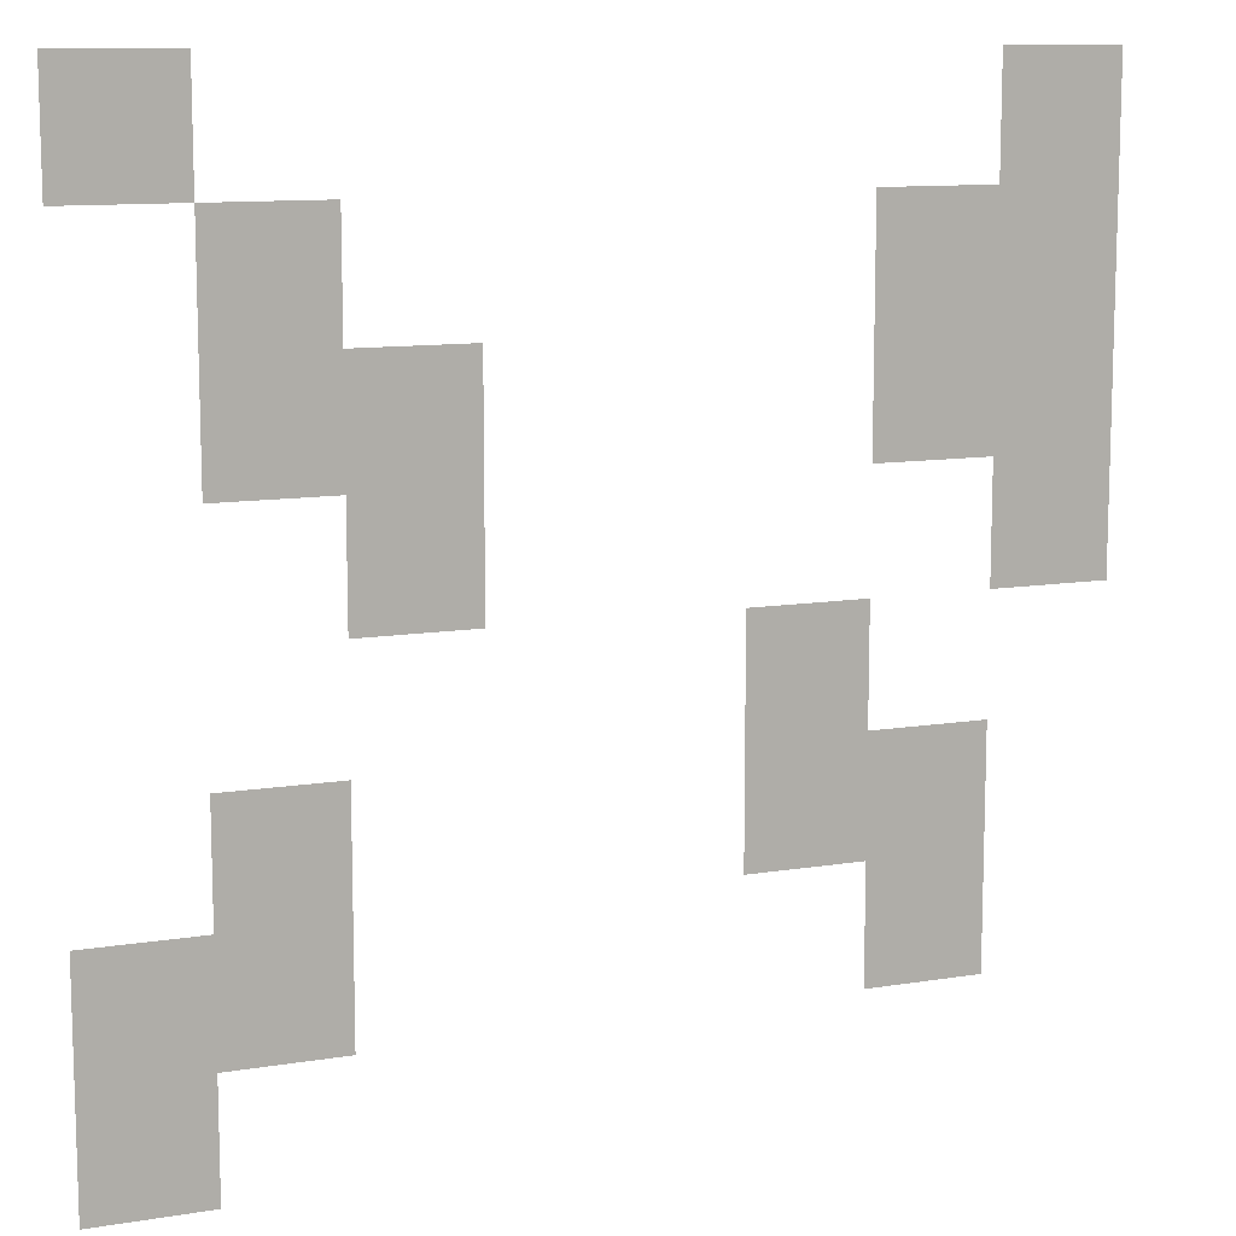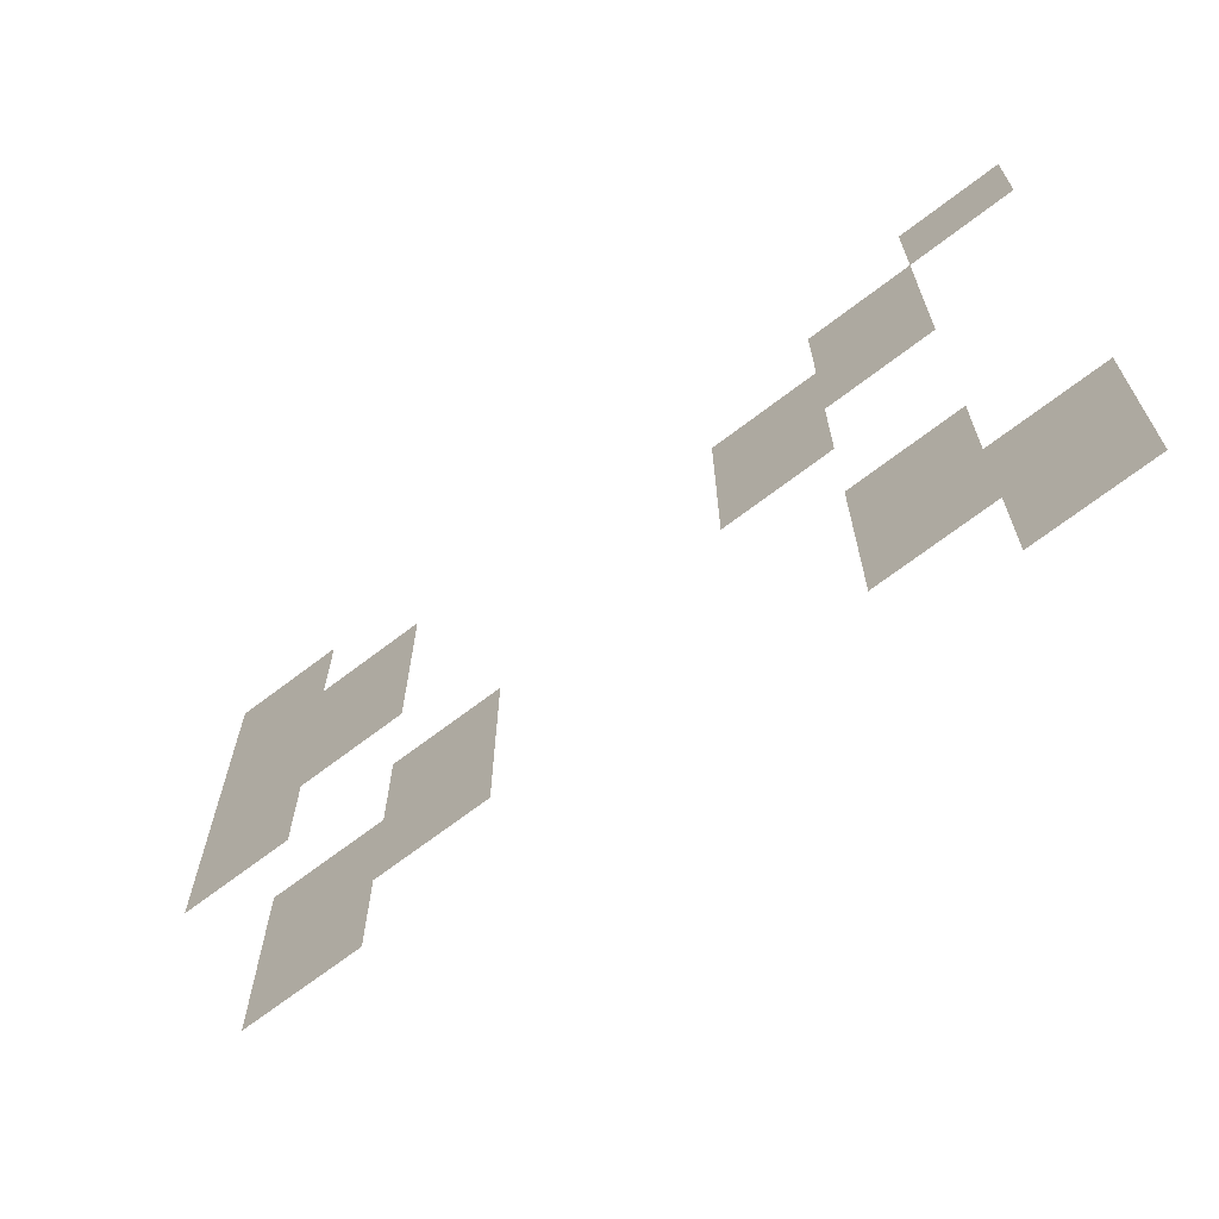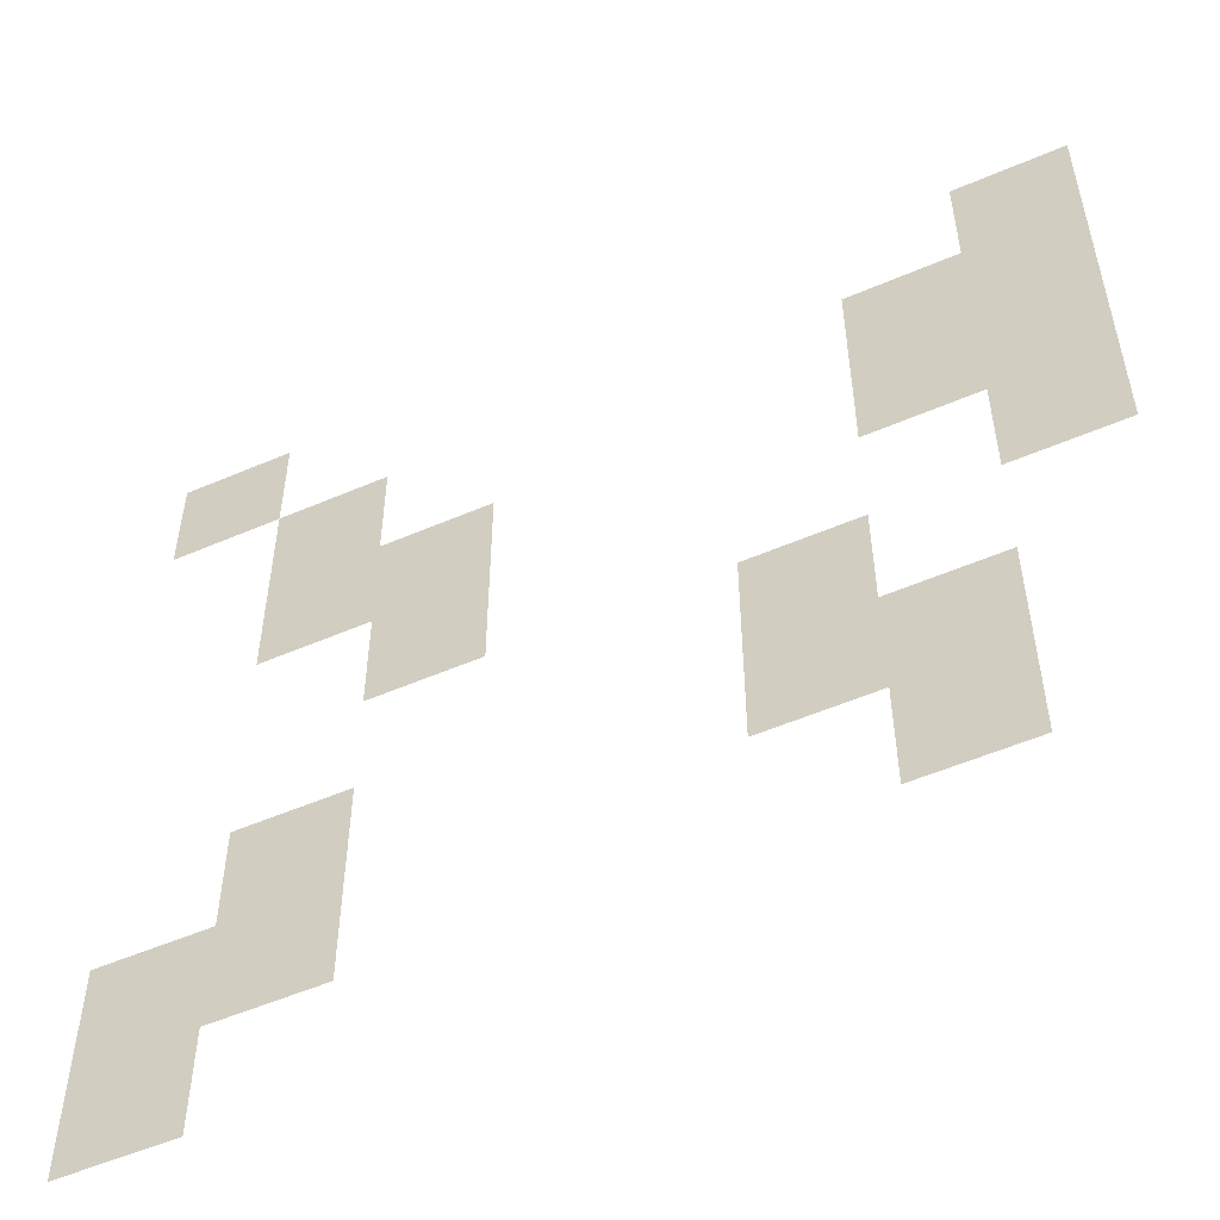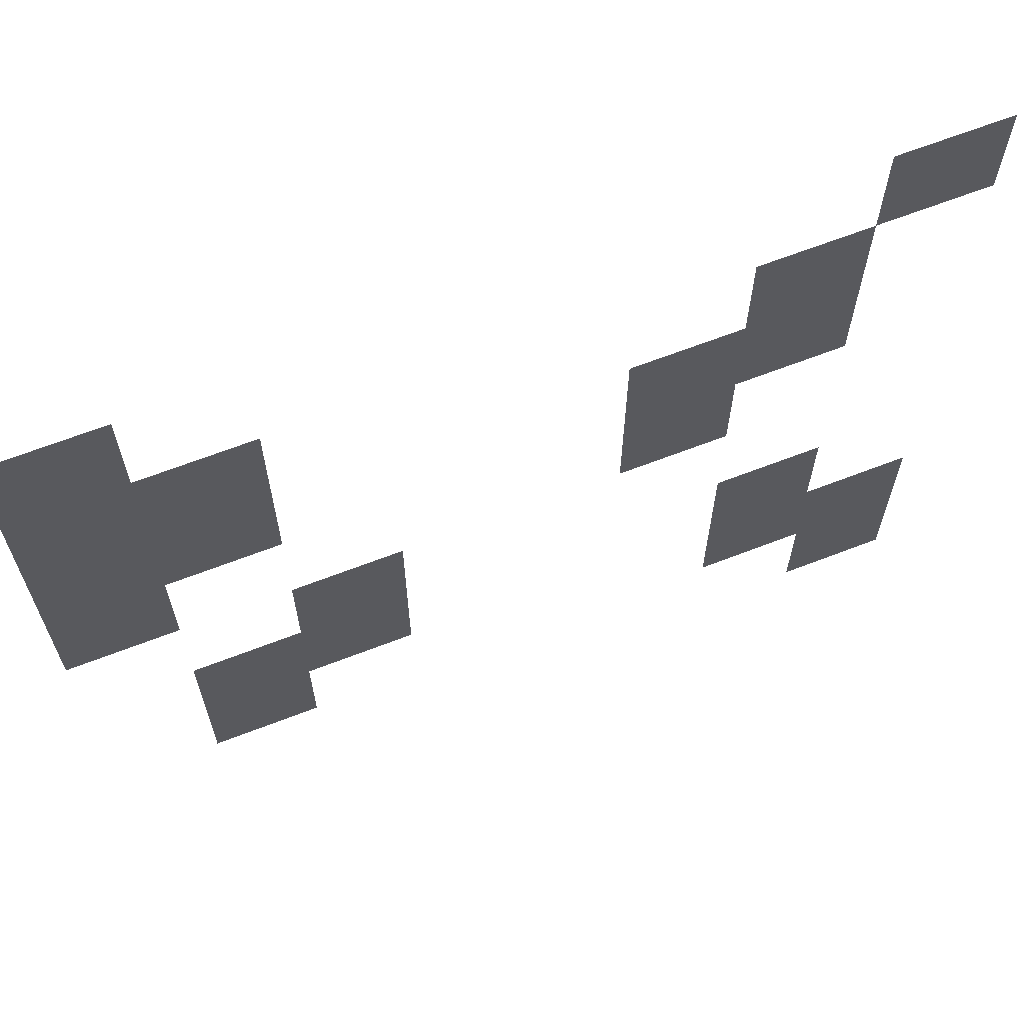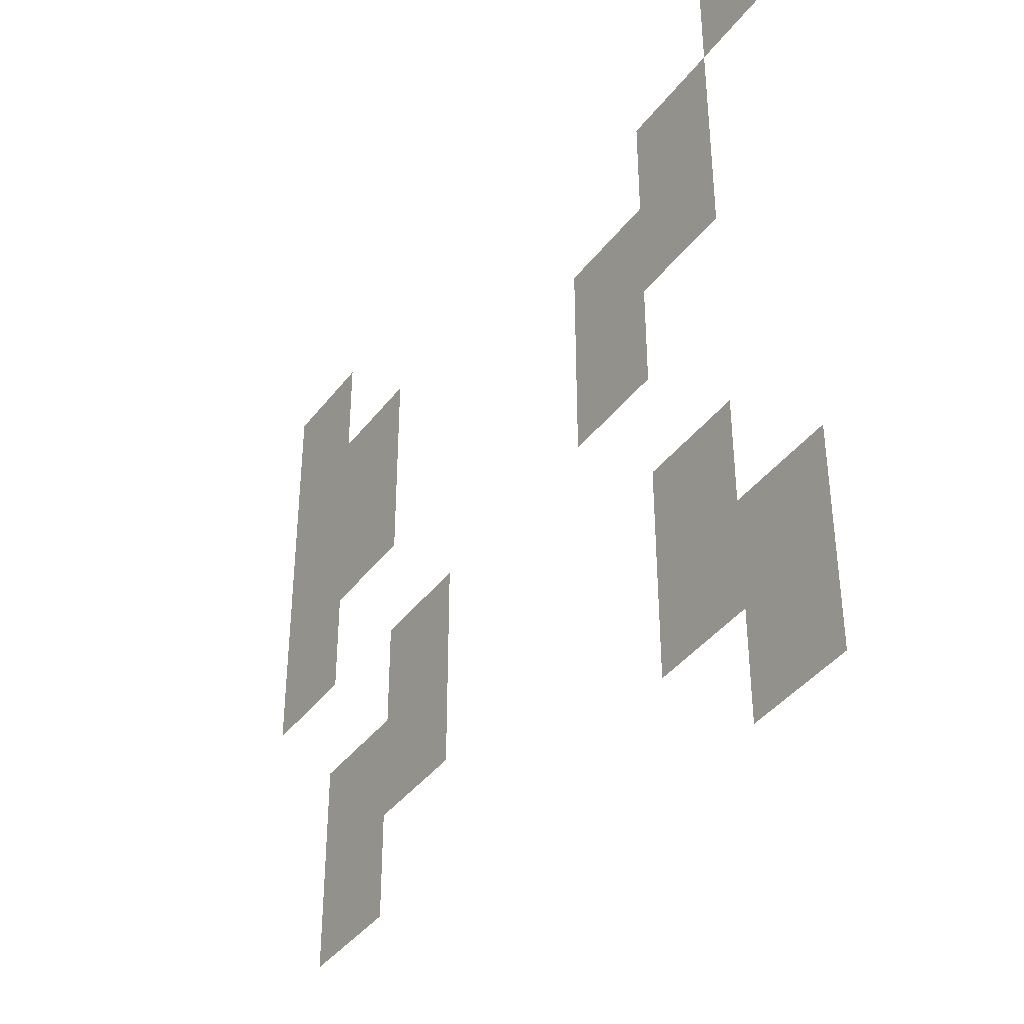
<metadata>
{"format":"obj","ext":"obj","renderer":"f3d","projection":"perspective","resolution":1024,"background":"white","views":[{"elev":11.1,"azim":-22.0,"up":"+Y"},{"elev":-70.0,"azim":-142.7,"up":"+Y"},{"elev":-54.0,"azim":24.6,"up":"+Y"},{"elev":66.3,"azim":158.8,"up":"+Y"},{"elev":-40.1,"azim":-123.4,"up":"+Y"}]}
</metadata>
<code>
v -16 -32 0
v -32 -32 0
v -32 -16 0
v -16 -16 0
v -128 -32 0
v -144 -32 0
v -144 -16 0
v -128 -16 0
v -16 -48 0
v -32 -48 0
v -32 -32 0
v -16 -32 0
v -32 -48 0
v -48 -48 0
v -48 -32 0
v -32 -32 0
v -112 -48 0
v -128 -48 0
v -128 -32 0
v -112 -32 0
v -16 -64 0
v -32 -64 0
v -32 -48 0
v -16 -48 0
v -32 -64 0
v -48 -64 0
v -48 -48 0
v -32 -48 0
v -96 -64 0
v -112 -64 0
v -112 -48 0
v -96 -48 0
v -112 -64 0
v -128 -64 0
v -128 -48 0
v -112 -48 0
v -16 -80 0
v -32 -80 0
v -32 -64 0
v -16 -64 0
v -96 -80 0
v -112 -80 0
v -112 -64 0
v -96 -64 0
v -48 -96 0
v -64 -96 0
v -64 -80 0
v -48 -80 0
v -32 -112 0
v -48 -112 0
v -48 -96 0
v -32 -96 0
v -48 -112 0
v -64 -112 0
v -64 -96 0
v -48 -96 0
v -112 -112 0
v -128 -112 0
v -128 -96 0
v -112 -96 0
v -32 -128 0
v -48 -128 0
v -48 -112 0
v -32 -112 0
v -112 -128 0
v -128 -128 0
v -128 -112 0
v -112 -112 0
v -128 -128 0
v -144 -128 0
v -144 -112 0
v -128 -112 0
v -128 -144 0
v -144 -144 0
v -144 -128 0
v -128 -128 0
g TownTest_mesh_0002
f 1 2 3 4
f 5 6 7 8
f 9 10 11 12
f 13 14 15 16
f 17 18 19 20
f 21 22 23 24
f 25 26 27 28
f 29 30 31 32
f 33 34 35 36
f 37 38 39 40
f 41 42 43 44
f 45 46 47 48
f 49 50 51 52
f 53 54 55 56
f 57 58 59 60
f 61 62 63 64
f 65 66 67 68
f 69 70 71 72
f 73 74 75 76

</code>
